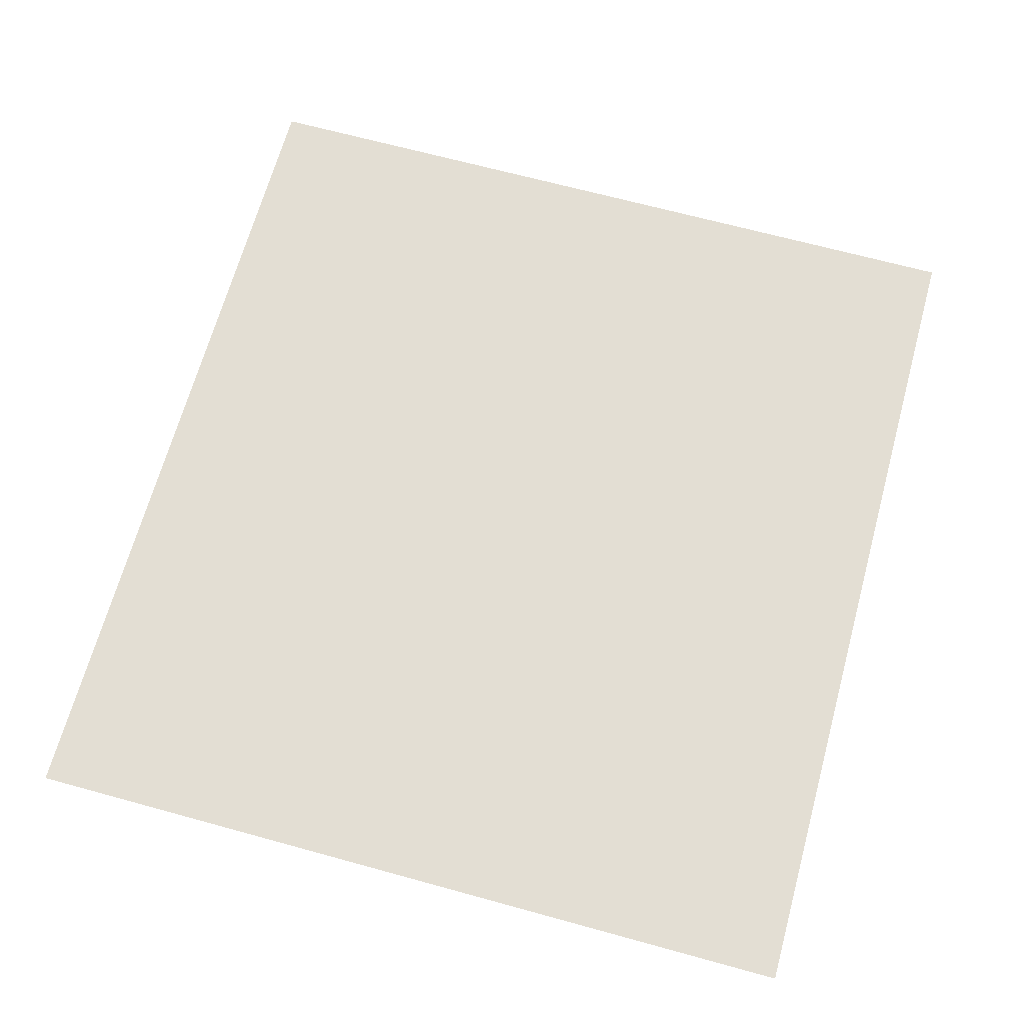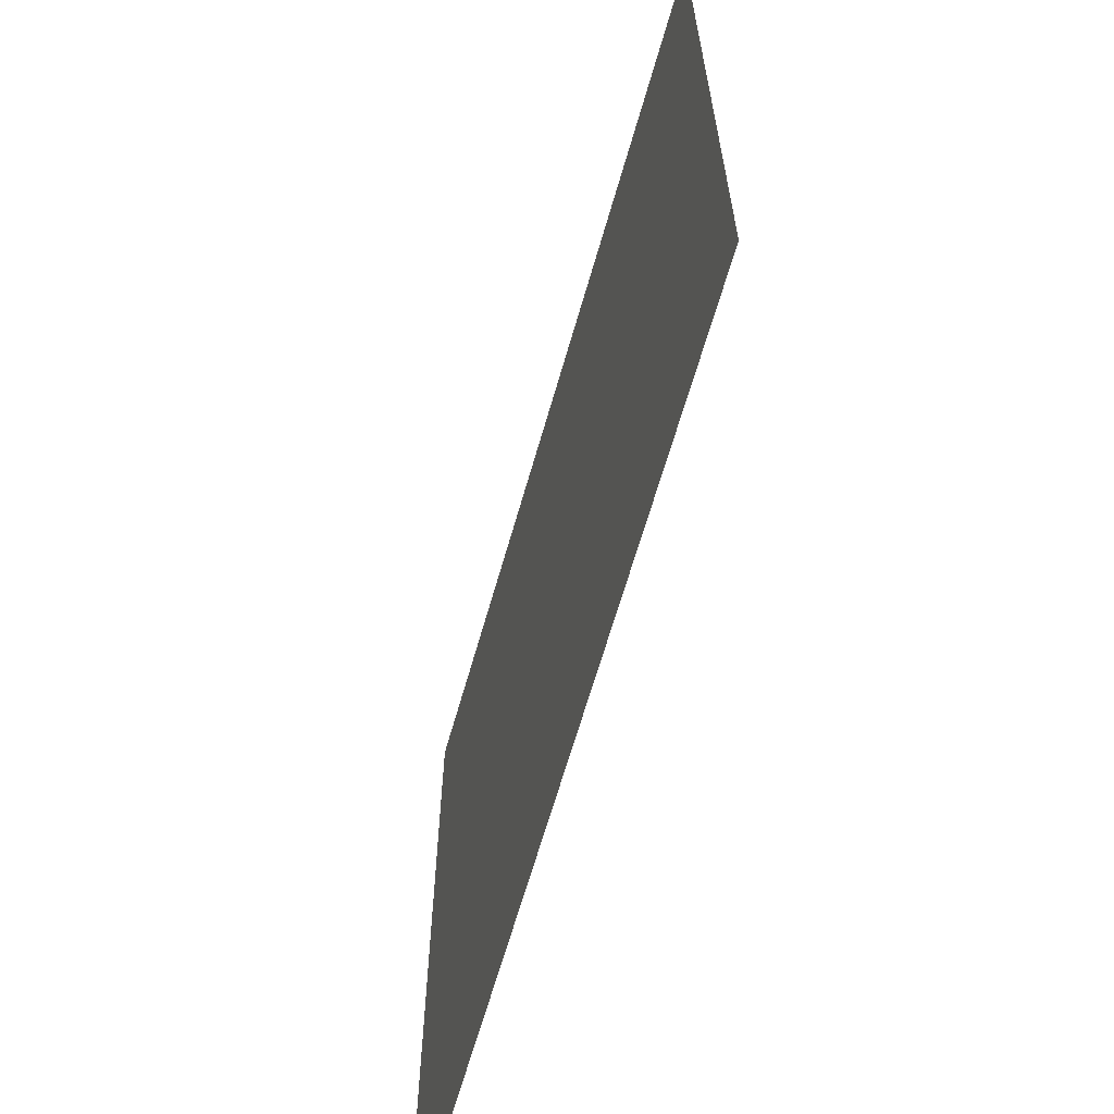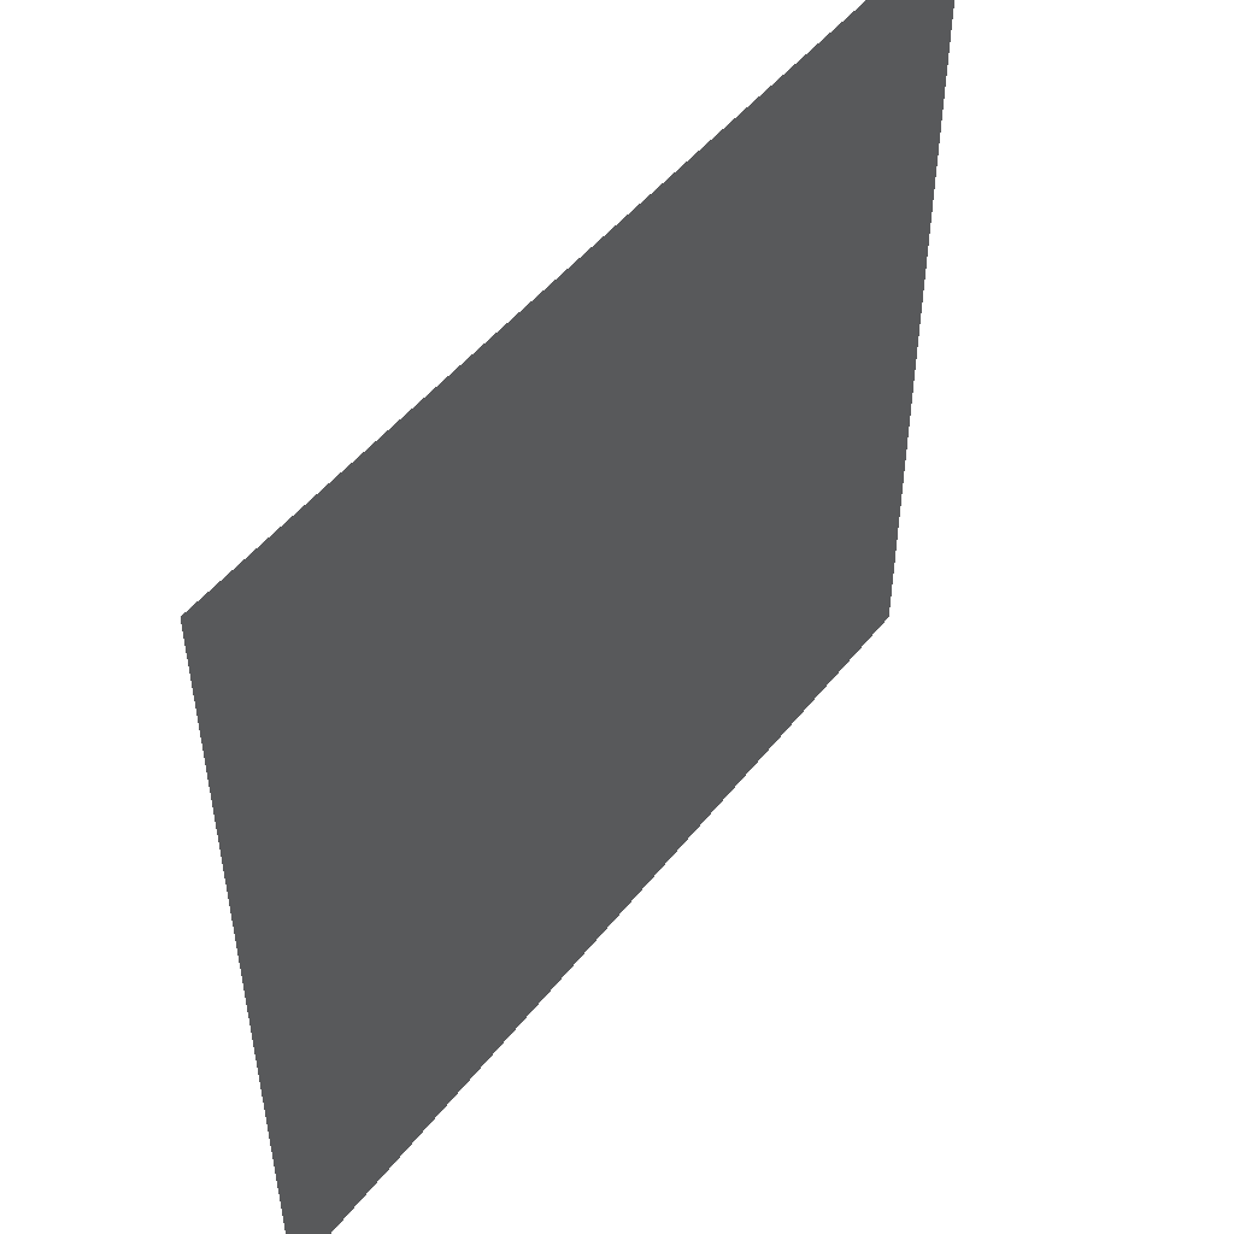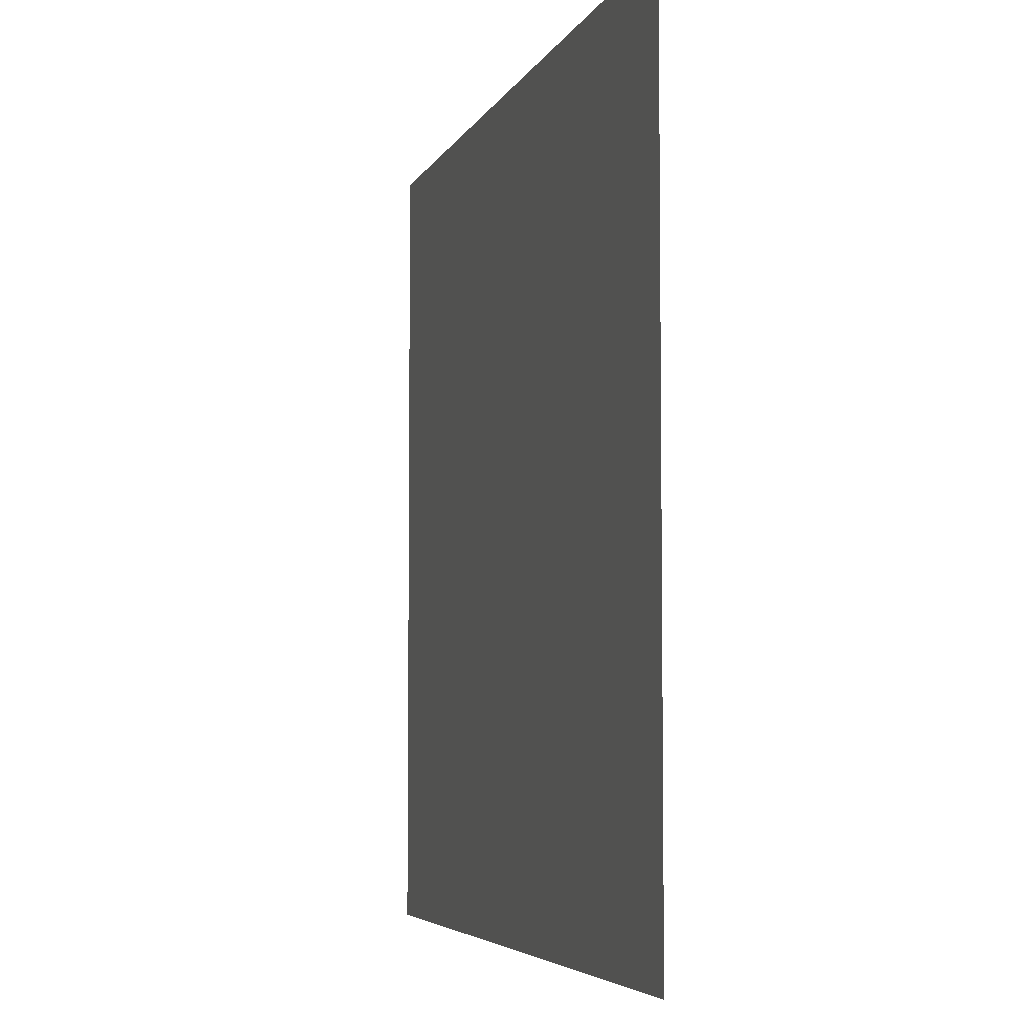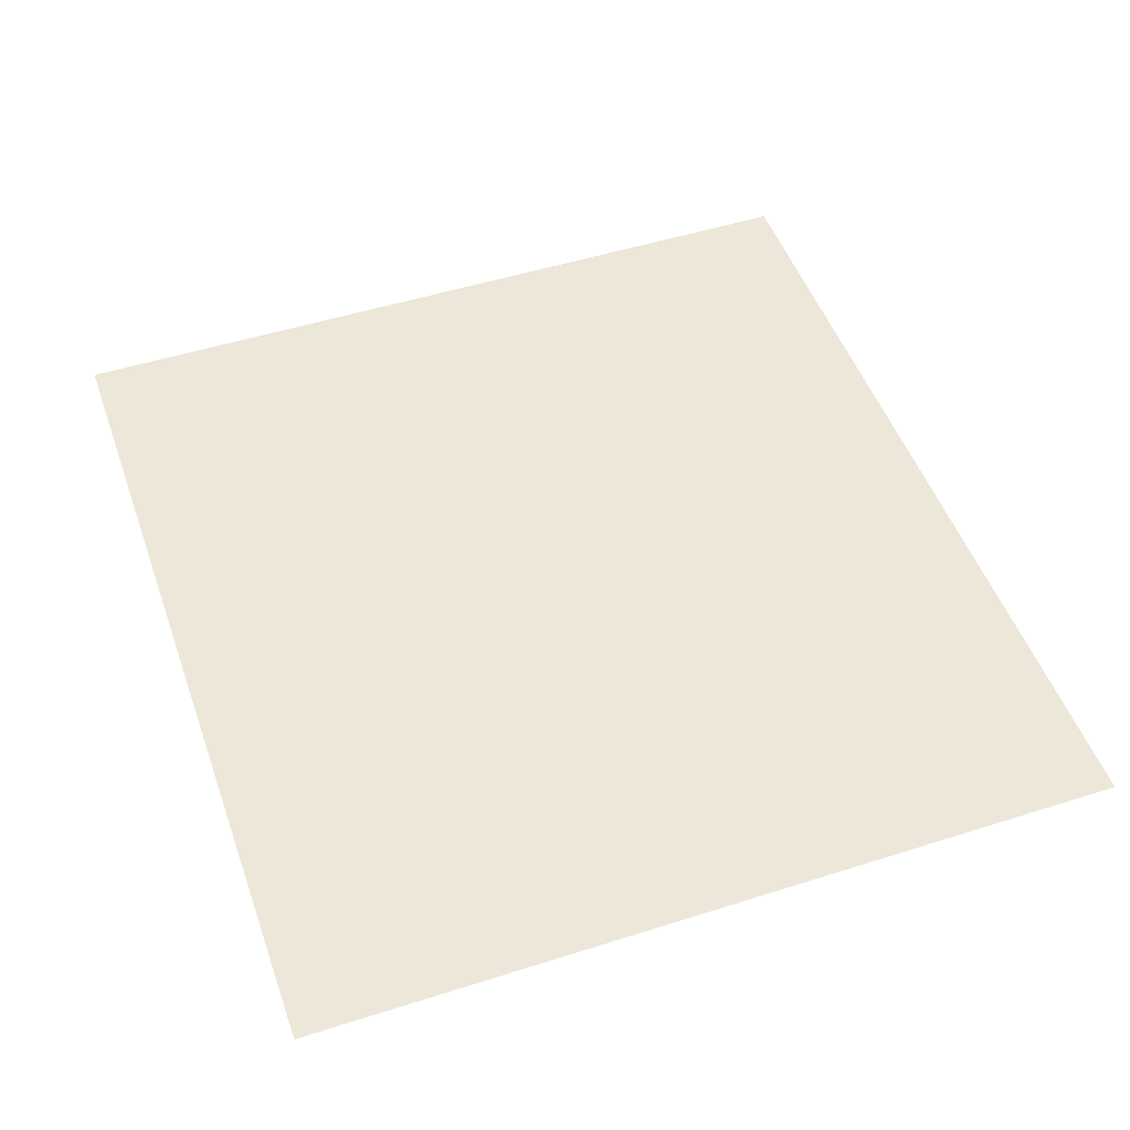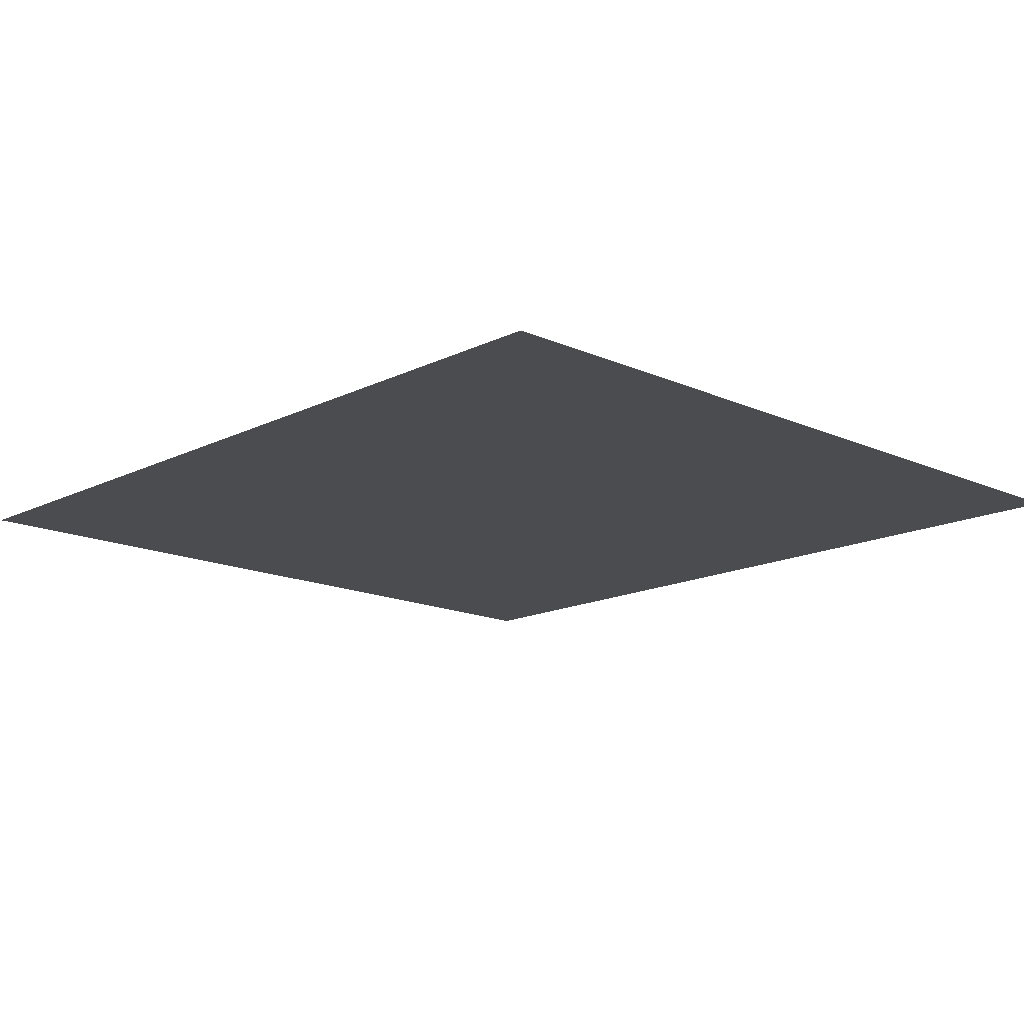
<metadata>
{"format":"obj","ext":"obj","renderer":"f3d","projection":"perspective","resolution":1024,"background":"white","views":[{"elev":67.3,"azim":-74.6,"up":"+Y"},{"elev":-64.9,"azim":-105.9,"up":"+Z"},{"elev":49.2,"azim":126.7,"up":"+Z"},{"elev":-5.0,"azim":74.8,"up":"+Z"},{"elev":49.9,"azim":-109.3,"up":"+Y"},{"elev":-15.2,"azim":-133.6,"up":"+Y"}]}
</metadata>
<code>
g n006v002_l
v -0.4375 0.07 -0.3125
v 0.4375 0.07 -0.3125
v 0.4375 0.07 0.5
v -0.4375 0.07 0.5
v -0.4375 0.07 0.5
v 0.4375 0.07 0.5
v 0.4375 0.07 -0.3125
v -0.4375 0.07 -0.3125
g n006v002_l_0
f 3 2 1
f 4 3 1
f 7 6 5
f 8 7 5

</code>
